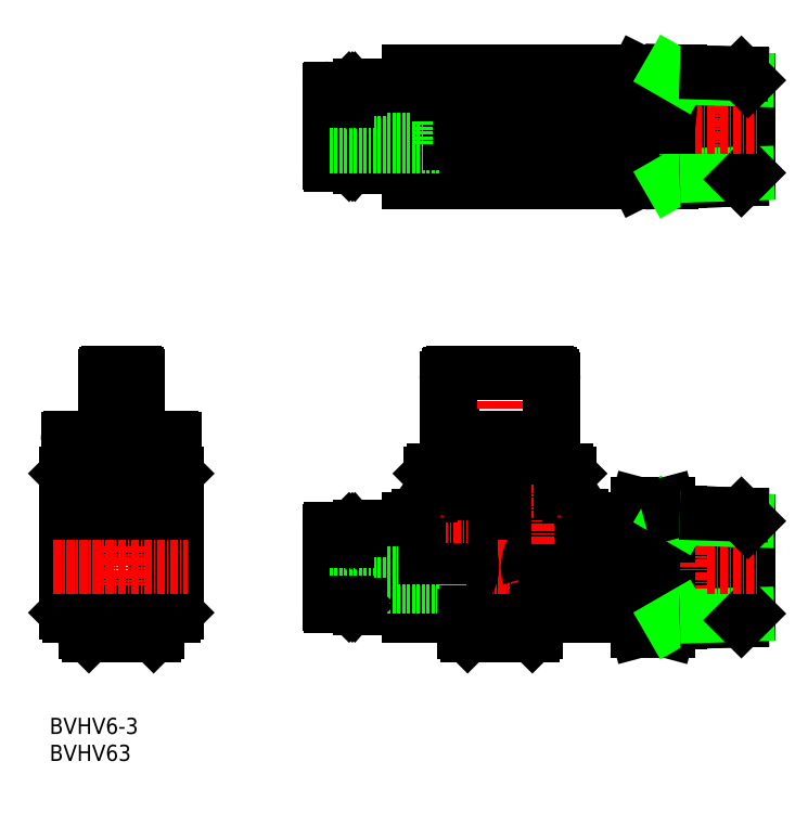
<metadata>
{"format":"dxf","ext":"dxf","renderer":"ezdxf+matplotlib","layout":"modelspace","background":"white","min_lineweight":24,"dpi":150}
</metadata>
<code>
0
SECTION
2
ENTITIES
0
LINE
8
CENTER
10
213.6
20
206.1
30
0
11
213.6
21
159.1
31
0
0
ARC
8
0
10
220.9
20
201.3
30
0
40
1
50
0
51
90
0
CIRCLE
8
0
10
222.6
20
180.3
30
0
40
2.1
0
ARC
8
0
10
222.6
20
180.3
30
0
40
3
50
160.5
51
0
0
ARC
8
0
10
222.6
20
180.3
30
0
40
3.5
50
171.8
51
315.6
0
LINE
8
0
10
199.6
20
164.8
30
0
11
227.6
21
164.8
31
0
0
LINE
8
0
10
204.6
20
183.8
30
0
11
222.6
21
183.8
31
0
0
LINE
8
0
10
203.4
20
187.3
30
0
11
223.8
21
187.3
31
0
0
LINE
8
0
10
201.6
20
166.8
30
0
11
225.6
21
166.8
31
0
0
LINE
8
0
10
202.1
20
167.3
30
0
11
225.1
21
167.3
31
0
0
LINE
8
0
10
225.1
20
170.8
30
0
11
218.1
21
170.8
31
0
0
LINE
8
0
10
221.6
20
167.8
30
0
11
220.6
21
167.8
31
0
0
LINE
8
CENTER
10
185.3
20
172.3
30
0
11
245.6
21
172.3
31
0
0
LINE
8
CENTER
10
218.3
20
180.3
30
0
11
227.2
21
180.3
31
0
0
LINE
8
0
10
202.9
20
186.8
30
0
11
224.3
21
186.8
31
0
0
CIRCLE
8
0
10
155.1
20
172.3
30
0
40
3
0
CIRCLE
8
0
10
155.1
20
172.3
30
0
40
5.9
0
CIRCLE
8
0
10
155.1
20
172.3
30
0
40
6.25
0
LINE
8
0
10
146.6
20
186.8
30
0
11
146.6
21
165.3
31
0
0
LINE
8
CENTER
10
155.1
20
203.9
30
0
11
155.1
21
160.2
31
0
0
LINE
8
0
10
163.6
20
186.8
30
0
11
163.6
21
165.3
31
0
0
LINE
8
0
10
149.6
20
162.3
30
0
11
160.6
21
162.3
31
0
0
LINE
8
0
10
150.1
20
161.8
30
0
11
160.1
21
161.8
31
0
0
LINE
8
0
10
147.1
20
164.8
30
0
11
163.1
21
164.8
31
0
0
LINE
8
0
10
146.6
20
165.3
30
0
11
163.6
21
165.3
31
0
0
LINE
8
0
10
149.6
20
164.8
30
0
11
149.6
21
162.3
31
0
0
LINE
8
0
10
149.6
20
162.3
30
0
11
150.1
21
161.8
31
0
0
LINE
8
0
10
146.6
20
165.3
30
0
11
147.1
21
164.8
31
0
0
LINE
8
0
10
163.6
20
165.3
30
0
11
163.1
21
164.8
31
0
0
LINE
8
0
10
160.6
20
164.8
30
0
11
160.6
21
162.3
31
0
0
LINE
8
0
10
160.6
20
162.3
30
0
11
160.1
21
161.8
31
0
0
ARC
8
0
10
151.6
20
193.3
30
0
40
1
50
270
51
0
0
LINE
8
0
10
146.6
20
179.8
30
0
11
163.6
21
179.8
31
0
0
LINE
8
0
10
146.6
20
183.8
30
0
11
163.6
21
183.8
31
0
0
LINE
8
0
10
146.9
20
187.3
30
0
11
163.4
21
187.3
31
0
0
LINE
8
0
10
146.6
20
186.8
30
0
11
163.6
21
186.8
31
0
0
LINE
8
CENTER
10
144.7
20
172.3
30
0
11
165.3
21
172.3
31
0
0
LINE
8
0
10
151.4
20
192.3
30
0
11
151.4
21
187.3
31
0
0
LINE
8
0
10
146.9
20
191.8
30
0
11
146.9
21
187.3
31
0
0
LINE
8
0
10
147.3
20
192.3
30
0
11
147.3
21
187.3
31
0
0
LINE
8
0
10
147
20
192.1
30
0
11
147
21
187.3
31
0
0
LINE
8
0
10
148
20
192.3
30
0
11
148
21
187.3
31
0
0
LINE
8
0
10
148.9
20
192.3
30
0
11
148.9
21
187.3
31
0
0
LINE
8
0
10
150
20
192.3
30
0
11
150
21
187.3
31
0
0
LINE
8
0
10
146.6
20
186.8
30
0
11
147.1
21
187.3
31
0
0
POINT
8
0
10
146.6
20
180.3
30
0
0
ARC
8
0
10
147.4
20
191.8
30
0
40
0.5
50
90
51
180
0
LINE
8
0
10
147.4
20
192.3
30
0
11
151.6
21
192.3
31
0
0
LINE
8
0
10
163.3
20
192.1
30
0
11
163.3
21
187.3
31
0
0
LINE
8
0
10
162.9
20
192.3
30
0
11
162.9
21
187.3
31
0
0
LINE
8
0
10
162.3
20
192.3
30
0
11
162.3
21
187.3
31
0
0
LINE
8
0
10
161.4
20
192.3
30
0
11
161.4
21
187.3
31
0
0
LINE
8
0
10
160.2
20
192.3
30
0
11
160.2
21
187.3
31
0
0
LINE
8
0
10
158.9
20
192.3
30
0
11
158.9
21
187.3
31
0
0
LINE
8
0
10
157.5
20
202.2
30
0
11
157.5
21
187.3
31
0
0
LINE
8
0
10
155.9
20
202.3
30
0
11
155.9
21
187.3
31
0
0
LINE
8
0
10
154.4
20
202.3
30
0
11
154.4
21
187.3
31
0
0
LINE
8
0
10
152.8
20
202.2
30
0
11
152.8
21
187.3
31
0
0
LINE
8
0
10
163.4
20
191.8
30
0
11
163.4
21
187.3
31
0
0
LINE
8
0
10
163.1
20
187.3
30
0
11
163.6
21
186.8
31
0
0
POINT
8
0
10
163.6
20
180.3
30
0
0
LINE
8
0
10
152.6
20
201.8
30
0
11
152.6
21
193.3
31
0
0
LINE
8
0
10
157.6
20
201.8
30
0
11
157.6
21
193.3
31
0
0
ARC
8
0
10
158.6
20
193.3
30
0
40
1
50
180
51
270
0
ARC
8
0
10
162.9
20
191.8
30
0
40
0.5
50
0
51
90
0
LINE
8
0
10
158.6
20
192.3
30
0
11
162.9
21
192.3
31
0
0
ARC
8
0
10
153.1
20
201.8
30
0
40
0.5
50
90
51
180
0
ARC
8
0
10
157.1
20
201.8
30
0
40
0.5
50
0
51
90
0
LINE
8
0
10
153.1
20
202.3
30
0
11
157.1
21
202.3
31
0
0
POINT
8
0
10
155.1
20
202.3
30
0
0
POLYLINE
8
0
66
     1
10
0
20
0
30
0
0
VERTEX
8
0
10
206.6
20
167.3
30
0
42
0.05619
0
VERTEX
8
0
10
208.2
20
169.2
30
0
42
0.08719
0
VERTEX
8
0
10
209.2
20
171.4
30
0
42
0.1275
0
VERTEX
8
0
10
209.1
20
173.8
30
0
0
SEQEND
8
0
0
POLYLINE
8
0
66
     1
10
0
20
0
30
0
0
VERTEX
8
0
10
218.2
20
170.8
30
0
42
-0.1186
0
VERTEX
8
0
10
218
20
173.3
30
0
42
-0.08391
0
VERTEX
8
0
10
218.9
20
175.6
30
0
42
-0.05583
0
VERTEX
8
0
10
220.4
20
177.6
30
0
0
SEQEND
8
0
0
LINE
8
0
10
199.6
20
179.8
30
0
11
199.6
21
164.8
31
0
0
LINE
8
0
10
202.1
20
177.9
30
0
11
202.1
21
167.3
31
0
0
LINE
8
0
10
201.6
20
180.3
30
0
11
201.6
21
166.8
31
0
0
LINE
8
0
10
192
20
178.6
30
0
11
192
21
166.1
31
0
0
LINE
8
0
10
204.2
20
175.3
30
0
11
204.2
21
169.3
31
0
0
LINE
8
0
10
189.1
20
166.4
30
0
11
189.1
21
178.2
31
0
0
LINE
8
0
10
187.3
20
166.7
30
0
11
187.3
21
177.9
31
0
0
LINE
8
0
10
191
20
166.8
30
0
11
191
21
177.9
31
0
0
LINE
8
0
10
190
20
166.9
30
0
11
190
21
177.8
31
0
0
LINE
8
0
10
191.2
20
178.1
30
0
11
191.2
21
166.6
31
0
0
LINE
8
0
10
190.3
20
166.6
30
0
11
190.3
21
178.1
31
0
0
LINE
8
0
10
190.9
20
178.1
30
0
11
190.9
21
166.6
31
0
0
LINE
8
0
10
192
20
166.1
30
0
11
199.6
21
166.1
31
0
0
LINE
8
0
10
187.3
20
169.3
30
0
11
204.2
21
169.3
31
0
0
ARC
8
0
10
187.6
20
166.7
30
0
40
0.3
50
180
51
270
0
LINE
8
0
10
189.1
20
168.3
30
0
11
190
21
168.3
31
0
0
LINE
8
0
10
187.6
20
166.4
30
0
11
189.1
21
166.4
31
0
0
LINE
8
0
10
190.3
20
166.6
30
0
11
190.9
21
166.6
31
0
0
LINE
8
0
10
190.9
20
166.6
30
0
11
191
21
166.8
31
0
0
LINE
8
0
10
191
20
166.8
30
0
11
191.2
21
166.6
31
0
0
LINE
8
0
10
190
20
166.9
30
0
11
190.3
21
166.6
31
0
0
LINE
8
0
10
191.2
20
166.6
30
0
11
192
21
166.6
31
0
0
LINE
8
0
10
208.6
20
161.8
30
0
11
218.6
21
161.8
31
0
0
LINE
8
0
10
208.1
20
162.3
30
0
11
219.1
21
162.3
31
0
0
LINE
8
0
10
208.1
20
164.8
30
0
11
208.1
21
162.3
31
0
0
LINE
8
0
10
208.1
20
162.3
30
0
11
208.6
21
161.8
31
0
0
LINE
8
0
10
219.1
20
164.8
30
0
11
219.1
21
162.3
31
0
0
LINE
8
0
10
219.1
20
162.3
30
0
11
218.6
21
161.8
31
0
0
POLYLINE
8
0
66
     1
10
0
20
0
30
0
0
VERTEX
8
0
10
220.6
20
167.8
30
0
42
-0.02835
0
VERTEX
8
0
10
220
20
168.8
30
0
42
-0.03124
0
VERTEX
8
0
10
219.5
20
169.8
30
0
42
-0.03644
0
VERTEX
8
0
10
219.2
20
170.8
30
0
0
SEQEND
8
0
0
LINE
8
0
10
220.6
20
167.3
30
0
11
220.6
21
167.8
31
0
0
LINE
8
0
10
192
20
178.6
30
0
11
199.6
21
178.6
31
0
0
LINE
8
0
10
187.3
20
175.3
30
0
11
204.2
21
175.3
31
0
0
ARC
8
0
10
187.6
20
177.9
30
0
40
0.3
50
90
51
180
0
LINE
8
0
10
189.1
20
176.4
30
0
11
190
21
176.4
31
0
0
LINE
8
0
10
187.6
20
178.2
30
0
11
189.1
21
178.2
31
0
0
LINE
8
0
10
190.3
20
178.1
30
0
11
190.9
21
178.1
31
0
0
LINE
8
0
10
190
20
177.8
30
0
11
190.3
21
178.1
31
0
0
LINE
8
0
10
190.9
20
178.1
30
0
11
191
21
177.9
31
0
0
LINE
8
0
10
191.2
20
178.1
30
0
11
192
21
178.1
31
0
0
LINE
8
0
10
191
20
177.9
30
0
11
191.2
21
178.1
31
0
0
LINE
8
0
10
205.4
20
201.6
30
0
11
205.4
21
187.3
31
0
0
LINE
8
0
10
205.7
20
202.1
30
0
11
205.7
21
187.3
31
0
0
LINE
8
0
10
206.3
20
192.6
30
0
11
206.3
21
187.3
31
0
0
LINE
8
0
10
207.1
20
192.3
30
0
11
207.1
21
187.3
31
0
0
LINE
8
0
10
208.2
20
192.3
30
0
11
208.2
21
187.3
31
0
0
LINE
8
0
10
209.5
20
192.3
30
0
11
209.5
21
187.3
31
0
0
LINE
8
0
10
210.9
20
192.3
30
0
11
210.9
21
187.3
31
0
0
LINE
8
0
10
205.4
20
201.3
30
0
11
205.4
21
187.3
31
0
0
LINE
8
0
10
212.5
20
192.3
30
0
11
212.5
21
187.3
31
0
0
LINE
8
0
10
214
20
192.3
30
0
11
214
21
187.3
31
0
0
LINE
8
0
10
215.6
20
192.3
30
0
11
215.6
21
187.3
31
0
0
LINE
8
0
10
217.1
20
192.3
30
0
11
217.1
21
187.3
31
0
0
LINE
8
0
10
218.4
20
192.3
30
0
11
218.4
21
187.3
31
0
0
LINE
8
0
10
219.6
20
192.3
30
0
11
219.6
21
187.3
31
0
0
LINE
8
0
10
220.6
20
192.3
30
0
11
220.6
21
187.3
31
0
0
LINE
8
0
10
221.3
20
202.2
30
0
11
221.3
21
187.3
31
0
0
LINE
8
0
10
208.1
20
180.8
30
0
11
219.2
21
180.8
31
0
0
LINE
8
0
10
207.5
20
181.3
30
0
11
219.8
21
181.3
31
0
0
ARC
8
0
10
204.6
20
180.3
30
0
40
3.5
50
224.4
51
8.213
0
CIRCLE
8
0
10
204.6
20
180.3
30
0
40
2.1
0
ARC
8
0
10
204.6
20
180.3
30
0
40
3
50
180
51
19.47
0
LINE
8
CENTER
10
204.6
20
185.2
30
0
11
204.6
21
176.3
31
0
0
LINE
8
0
10
202.1
20
173.8
30
0
11
209.1
21
173.8
31
0
0
POLYLINE
8
0
66
     1
10
0
20
0
30
0
0
VERTEX
8
0
10
206.6
20
176.8
30
0
42
-0.02835
0
VERTEX
8
0
10
207.2
20
175.9
30
0
42
-0.03124
0
VERTEX
8
0
10
207.7
20
174.9
30
0
42
-0.03644
0
VERTEX
8
0
10
208.1
20
173.8
30
0
0
SEQEND
8
0
0
LINE
8
0
10
206.6
20
177.4
30
0
11
206.6
21
176.8
31
0
0
LINE
8
0
10
205.6
20
176.8
30
0
11
206.6
21
176.8
31
0
0
LINE
8
0
10
205.6
20
177
30
0
11
205.6
21
173.8
31
0
0
ARC
8
0
10
204.6
20
180.3
30
0
40
3.5
50
90
51
180
0
LINE
8
CENTER
10
200.4
20
180.3
30
0
11
208.5
21
180.3
31
0
0
LINE
8
0
10
199.6
20
179.8
30
0
11
201.1
21
179.8
31
0
0
LINE
8
0
10
201.1
20
180.3
30
0
11
201.1
21
179.8
31
0
0
LINE
8
0
10
202.9
20
186.8
30
0
11
203.4
21
187.3
31
0
0
LINE
8
0
10
202.9
20
186.8
30
0
11
202.9
21
183.4
31
0
0
LINE
8
0
10
204.2
20
186.8
30
0
11
204.2
21
183.8
31
0
0
LINE
8
0
10
206.8
20
186.8
30
0
11
206.8
21
183.8
31
0
0
POINT
8
CENTER
10
204.6
20
180.3
30
0
0
LINE
8
0
10
220.5
20
186.8
30
0
11
220.5
21
183.8
31
0
0
LINE
8
0
10
206.4
20
202.3
30
0
11
220.9
21
202.3
31
0
0
LINE
8
0
10
207
20
192.3
30
0
11
220.3
21
192.3
31
0
0
LINE
8
0
10
206
20
202.2
30
0
11
206
21
193.3
31
0
0
ARC
8
0
10
207
20
193.3
30
0
40
1
50
180
51
270
0
ARC
8
0
10
206.4
20
201.3
30
0
40
1
50
90
51
180
0
LINE
8
0
10
221.3
20
202.2
30
0
11
221.3
21
193.3
31
0
0
ARC
8
0
10
220.3
20
193.3
30
0
40
1
50
270
51
0
0
POINT
8
0
10
213.6
20
202.3
30
0
0
POLYLINE
8
0
66
     1
10
0
20
0
30
0
0
VERTEX
8
0
10
234.9
20
177.2
30
0
42
0.04846
0
VERTEX
8
0
10
234.2
20
174
30
0
42
0.05266
0
VERTEX
8
0
10
234.2
20
170.7
30
0
42
0.04847
0
VERTEX
8
0
10
234.9
20
167.4
30
0
0
SEQEND
8
0
0
POLYLINE
8
0
66
     1
10
0
20
0
30
0
0
VERTEX
8
0
10
239.6
20
167.4
30
0
42
0.0235
0
VERTEX
8
0
10
239.9
20
170.7
30
0
42
0.02396
0
VERTEX
8
0
10
239.9
20
174
30
0
42
0.0235
0
VERTEX
8
0
10
239.6
20
177.2
30
0
0
SEQEND
8
0
0
LINE
8
0
10
239.9
20
180.8
30
0
11
239.9
21
163.8
31
0
0
LINE
8
0
10
251.9
20
179.5
30
0
11
251.9
21
165.2
31
0
0
LINE
8
0
10
241.5
20
163.9
30
0
11
241.5
21
180.8
31
0
0
LINE
8
CENTER
10
245.6
20
160.3
30
0
11
245.6
21
183.9
31
0
0
LINE
8
0
10
250.9
20
164.1
30
0
11
250.9
21
180.5
31
0
0
LINE
8
0
10
234.1
20
179.3
30
0
11
234.1
21
165.3
31
0
0
LINE
8
0
10
227.6
20
179.8
30
0
11
227.6
21
164.8
31
0
0
LINE
8
0
10
225.1
20
177.9
30
0
11
225.1
21
167.3
31
0
0
LINE
8
0
10
225.6
20
180.3
30
0
11
225.6
21
166.8
31
0
0
LINE
8
0
10
239.9
20
163.8
30
0
11
245.6
21
164
31
0
0
LINE
8
0
10
241.5
20
164.7
30
0
11
245.6
21
164.8
31
0
0
LINE
8
0
10
227.6
20
165.3
30
0
11
234.1
21
165.3
31
0
0
LINE
8
0
10
221.6
20
167.3
30
0
11
221.6
21
170.8
31
0
0
POLYLINE
8
0
66
     1
10
0
20
0
30
0
0
VERTEX
8
0
10
239.6
20
162.5
30
0
42
0.04535
0
VERTEX
8
0
10
239.9
20
164.1
30
0
42
0.04877
0
VERTEX
8
0
10
239.9
20
165.8
30
0
42
0.04533
0
VERTEX
8
0
10
239.6
20
167.4
30
0
0
SEQEND
8
0
0
LINE
8
0
10
234.1
20
165.3
30
0
11
234.9
21
162.5
31
0
0
LINE
8
0
10
239.6
20
162.5
30
0
11
239.9
21
163.8
31
0
0
LINE
8
0
10
234.9
20
162.5
30
0
11
239.6
21
162.5
31
0
0
LINE
8
0
10
234.9
20
167.4
30
0
11
239.6
21
167.4
31
0
0
POLYLINE
8
0
66
     1
10
0
20
0
30
0
0
VERTEX
8
0
10
234.9
20
167.4
30
0
42
0.03607
0
VERTEX
8
0
10
234.5
20
166.6
30
0
42
0.04026
0
VERTEX
8
0
10
234.3
20
165.8
30
0
42
0.0466
0
VERTEX
8
0
10
234.2
20
165
30
0
0
SEQEND
8
0
0
LINE
8
0
10
239.9
20
163.8
30
0
11
241.5
21
164.7
31
0
0
LINE
8
0
10
245.6
20
164
30
0
11
250.9
21
164.1
31
0
0
LINE
8
0
10
245.6
20
164.8
30
0
11
251.8
21
165
31
0
0
LINE
8
0
10
251.9
20
165.2
30
0
11
250.9
21
164.1
31
0
0
LINE
8
0
10
241.5
20
179.9
30
0
11
245.6
21
179.8
31
0
0
LINE
8
0
10
239.9
20
180.8
30
0
11
245.6
21
180.6
31
0
0
LINE
8
0
10
221.9
20
201.3
30
0
11
221.9
21
187.3
31
0
0
LINE
8
0
10
221.7
20
201.8
30
0
11
221.7
21
187.3
31
0
0
LINE
8
0
10
227.6
20
179.3
30
0
11
234.1
21
179.3
31
0
0
LINE
8
CENTER
10
222.6
20
185.1
30
0
11
222.6
21
175.8
31
0
0
LINE
8
0
10
226.1
20
179.8
30
0
11
227.6
21
179.8
31
0
0
ARC
8
0
10
222.6
20
180.3
30
0
40
3.5
50
0
51
90
0
LINE
8
0
10
226.1
20
180.3
30
0
11
226.1
21
179.8
31
0
0
LINE
8
0
10
224.3
20
186.8
30
0
11
223.8
21
187.3
31
0
0
LINE
8
0
10
224.3
20
186.8
30
0
11
224.3
21
183.4
31
0
0
LINE
8
0
10
223.1
20
186.8
30
0
11
223.1
21
183.8
31
0
0
POINT
8
CENTER
10
222.6
20
180.3
30
0
0
POLYLINE
8
0
66
     1
10
0
20
0
30
0
0
VERTEX
8
0
10
239.6
20
182.1
30
0
42
-0.04535
0
VERTEX
8
0
10
239.9
20
180.5
30
0
42
-0.04877
0
VERTEX
8
0
10
239.9
20
178.8
30
0
42
-0.04533
0
VERTEX
8
0
10
239.6
20
177.2
30
0
0
SEQEND
8
0
0
POLYLINE
8
0
66
     1
10
0
20
0
30
0
0
VERTEX
8
0
10
234.9
20
177.2
30
0
42
-0.03607
0
VERTEX
8
0
10
234.5
20
178
30
0
42
-0.04026
0
VERTEX
8
0
10
234.3
20
178.8
30
0
42
-0.0466
0
VERTEX
8
0
10
234.2
20
179.7
30
0
0
SEQEND
8
0
0
LINE
8
0
10
234.9
20
177.2
30
0
11
239.6
21
177.2
31
0
0
LINE
8
0
10
234.9
20
182.1
30
0
11
239.6
21
182.1
31
0
0
LINE
8
0
10
234.1
20
179.3
30
0
11
234.9
21
182.1
31
0
0
LINE
8
0
10
239.9
20
180.8
30
0
11
241.5
21
179.9
31
0
0
LINE
8
0
10
239.6
20
182.1
30
0
11
239.9
21
180.8
31
0
0
LINE
8
CENTER
10
245.6
20
172.3
30
0
11
253.3
21
172.3
31
0
0
LINE
8
0
10
245.6
20
179.8
30
0
11
251.8
21
179.6
31
0
0
LINE
8
0
10
245.6
20
180.6
30
0
11
250.9
21
180.5
31
0
0
LINE
8
0
10
251.9
20
179.5
30
0
11
250.9
21
180.5
31
0
0
CIRCLE
8
0
10
213.6
20
240.4
30
0
40
8.25
0
LINE
8
CENTER
10
185.8
20
240.4
30
0
11
239.6
21
240.4
31
0
0
LINE
8
0
10
199.6
20
248.9
30
0
11
227.6
21
248.9
31
0
0
LINE
8
0
10
199.6
20
231.9
30
0
11
227.6
21
231.9
31
0
0
LINE
8
0
10
220.5
20
245.4
30
0
11
223.1
21
245.4
31
0
0
LINE
8
0
10
220.5
20
235.4
30
0
11
223.1
21
235.4
31
0
0
ARC
8
0
10
213.6
20
240.4
30
0
40
10.7
50
152.1
51
207.9
0
LINE
8
CENTER
10
213.6
20
251
30
0
11
213.6
21
229.1
31
0
0
LINE
8
0
10
192
20
246.7
30
0
11
192
21
234.2
31
0
0
LINE
8
0
10
189.1
20
234.5
30
0
11
189.1
21
246.3
31
0
0
LINE
8
0
10
187.3
20
234.8
30
0
11
187.3
21
246
31
0
0
LINE
8
0
10
191
20
234.9
30
0
11
191
21
246
31
0
0
LINE
8
0
10
190
20
235
30
0
11
190
21
245.9
31
0
0
LINE
8
0
10
191.2
20
246.2
30
0
11
191.2
21
234.7
31
0
0
LINE
8
0
10
190.3
20
234.7
30
0
11
190.3
21
246.2
31
0
0
LINE
8
0
10
190.9
20
246.2
30
0
11
190.9
21
234.7
31
0
0
LINE
8
0
10
199.6
20
248.9
30
0
11
199.6
21
231.9
31
0
0
LINE
8
0
10
192
20
234.2
30
0
11
199.6
21
234.2
31
0
0
ARC
8
0
10
187.6
20
234.8
30
0
40
0.3
50
180
51
270
0
LINE
8
0
10
190.9
20
234.7
30
0
11
191
21
234.9
31
0
0
LINE
8
0
10
189.1
20
236.4
30
0
11
190
21
236.4
31
0
0
LINE
8
0
10
187.6
20
234.5
30
0
11
189.1
21
234.5
31
0
0
LINE
8
0
10
190.3
20
234.7
30
0
11
190.9
21
234.7
31
0
0
LINE
8
0
10
191
20
234.9
30
0
11
191.2
21
234.7
31
0
0
LINE
8
0
10
190
20
235
30
0
11
190.3
21
234.7
31
0
0
LINE
8
0
10
191.2
20
234.7
30
0
11
192
21
234.7
31
0
0
ARC
8
0
10
213.6
20
240.4
30
0
40
8.5
50
216
51
324
0
LINE
8
0
10
204.2
20
235.4
30
0
11
206.8
21
235.4
31
0
0
POINT
8
0
10
204.6
20
231.9
30
0
0
LINE
8
0
10
187.3
20
237.4
30
0
11
204.2
21
237.4
31
0
0
LINE
8
0
10
187.3
20
243.4
30
0
11
204.2
21
243.4
31
0
0
LINE
8
0
10
192
20
246.7
30
0
11
199.6
21
246.7
31
0
0
LINE
8
0
10
189.1
20
244.5
30
0
11
190
21
244.5
31
0
0
ARC
8
0
10
187.6
20
246
30
0
40
0.3
50
90
51
180
0
LINE
8
0
10
187.6
20
246.3
30
0
11
189.1
21
246.3
31
0
0
LINE
8
0
10
190.3
20
246.2
30
0
11
190.9
21
246.2
31
0
0
LINE
8
0
10
190
20
245.9
30
0
11
190.3
21
246.2
31
0
0
LINE
8
0
10
190.9
20
246.2
30
0
11
191
21
246
31
0
0
LINE
8
0
10
191.2
20
246.2
30
0
11
192
21
246.2
31
0
0
LINE
8
0
10
191
20
246
30
0
11
191.2
21
246.2
31
0
0
ARC
8
0
10
213.6
20
240.4
30
0
40
8.5
50
36.03
51
144
0
LINE
8
0
10
207.5
20
241.3
30
0
11
219.8
21
241.3
31
0
0
LINE
8
0
10
206
20
242.9
30
0
11
221.3
21
242.9
31
0
0
LINE
8
0
10
207.5
20
239.6
30
0
11
219.8
21
239.6
31
0
0
LINE
8
0
10
206
20
237.9
30
0
11
221.3
21
237.9
31
0
0
ARC
8
0
10
206
20
242.6
30
0
40
0.3
50
90
51
163.9
0
ARC
8
0
10
206
20
238.2
30
0
40
0.3
50
196.1
51
270
0
LINE
8
0
10
204.2
20
243.4
30
0
11
204.2
21
237.4
31
0
0
LINE
8
0
10
207.5
20
241.3
30
0
11
207.5
21
239.6
31
0
0
LINE
8
0
10
204.2
20
245.4
30
0
11
206.8
21
245.4
31
0
0
ARC
8
0
10
221.3
20
242.6
30
0
40
0.3
50
16.07
51
90
0
ARC
8
0
10
221.3
20
238.2
30
0
40
0.3
50
270
51
343.9
0
LINE
8
0
10
219.8
20
241.3
30
0
11
219.8
21
239.6
31
0
0
POLYLINE
8
0
66
     1
10
0
20
0
30
0
0
VERTEX
8
0
10
234.9
20
231.9
30
0
42
-0.05497
0
VERTEX
8
0
10
234.2
20
234.7
30
0
42
-0.06131
0
VERTEX
8
0
10
234.2
20
237.6
30
0
42
-0.05497
0
VERTEX
8
0
10
234.9
20
240.4
30
0
0
SEQEND
8
0
0
POLYLINE
8
0
66
     1
10
0
20
0
30
0
0
VERTEX
8
0
10
239.6
20
240.4
30
0
42
-0.02702
0
VERTEX
8
0
10
239.9
20
237.6
30
0
42
-0.02772
0
VERTEX
8
0
10
239.9
20
234.8
30
0
42
-0.02703
0
VERTEX
8
0
10
239.6
20
231.9
30
0
0
SEQEND
8
0
0
ARC
8
0
10
213.6
20
240.4
30
0
40
10.7
50
332.1
51
27.86
0
LINE
8
0
10
250.9
20
232.3
30
0
11
250.9
21
248.6
31
0
0
LINE
8
0
10
234.1
20
247.4
30
0
11
234.1
21
233.4
31
0
0
LINE
8
CENTER
10
245.6
20
228.4
30
0
11
245.6
21
252
31
0
0
LINE
8
0
10
241.5
20
232
30
0
11
241.5
21
248.9
31
0
0
LINE
8
0
10
251.9
20
247.6
30
0
11
251.9
21
233.3
31
0
0
LINE
8
0
10
239.9
20
248.9
30
0
11
239.9
21
231.9
31
0
0
LINE
8
0
10
227.6
20
248.9
30
0
11
227.6
21
231.9
31
0
0
LINE
8
0
10
241.5
20
232.8
30
0
11
245.6
21
233
31
0
0
LINE
8
0
10
240.2
20
231.9
30
0
11
245.6
21
232.1
31
0
0
LINE
8
0
10
227.6
20
233.4
30
0
11
234.1
21
233.4
31
0
0
POINT
8
0
10
222.6
20
231.9
30
0
0
LINE
8
0
10
234.9
20
231.9
30
0
11
240.2
21
231.9
31
0
0
LINE
8
0
10
234.1
20
233.4
30
0
11
234.9
21
231.9
31
0
0
LINE
8
0
10
239.9
20
231.9
30
0
11
241.5
21
232.8
31
0
0
LINE
8
0
10
245.6
20
232.1
30
0
11
250.9
21
232.3
31
0
0
LINE
8
0
10
245.6
20
233
30
0
11
251.8
21
233.1
31
0
0
LINE
8
0
10
251.9
20
233.3
30
0
11
250.9
21
232.3
31
0
0
LINE
8
CENTER
10
239.6
20
240.4
30
0
11
245.6
21
240.4
31
0
0
LINE
8
0
10
240.2
20
248.9
30
0
11
245.6
21
248.8
31
0
0
LINE
8
0
10
241.5
20
248
30
0
11
245.6
21
247.9
31
0
0
LINE
8
0
10
227.6
20
247.4
30
0
11
234.1
21
247.4
31
0
0
POLYLINE
8
0
66
     1
10
0
20
0
30
0
0
VERTEX
8
0
10
239.6
20
248.9
30
0
42
-0.02702
0
VERTEX
8
0
10
239.9
20
246.1
30
0
42
-0.02772
0
VERTEX
8
0
10
239.9
20
243.3
30
0
42
-0.02703
0
VERTEX
8
0
10
239.6
20
240.4
30
0
0
SEQEND
8
0
0
POLYLINE
8
0
66
     1
10
0
20
0
30
0
0
VERTEX
8
0
10
234.9
20
240.4
30
0
42
-0.05497
0
VERTEX
8
0
10
234.2
20
243.2
30
0
42
-0.06131
0
VERTEX
8
0
10
234.2
20
246.1
30
0
42
-0.05497
0
VERTEX
8
0
10
234.9
20
248.9
30
0
0
SEQEND
8
0
0
LINE
8
0
10
234.9
20
240.4
30
0
11
239.6
21
240.4
31
0
0
LINE
8
0
10
234.9
20
248.9
30
0
11
240.2
21
248.9
31
0
0
LINE
8
0
10
234.1
20
247.4
30
0
11
234.9
21
248.9
31
0
0
LINE
8
0
10
239.9
20
248.9
30
0
11
241.5
21
248
31
0
0
LINE
8
CENTER
10
245.6
20
240.4
30
0
11
253.6
21
240.4
31
0
0
LINE
8
0
10
245.6
20
247.9
30
0
11
251.8
21
247.7
31
0
0
LINE
8
0
10
245.6
20
248.8
30
0
11
250.9
21
248.6
31
0
0
LINE
8
0
10
251.9
20
247.6
30
0
11
250.9
21
248.6
31
0
0
TEXT
8
0
10
144.1
20
146.6
30
0
40
2.5
1
BVHV6-3
0
TEXT
8
0
10
144.1
20
142.4
30
0
40
2.5
1
BVHV63
0
ENDSEC
0
EOF

</code>
